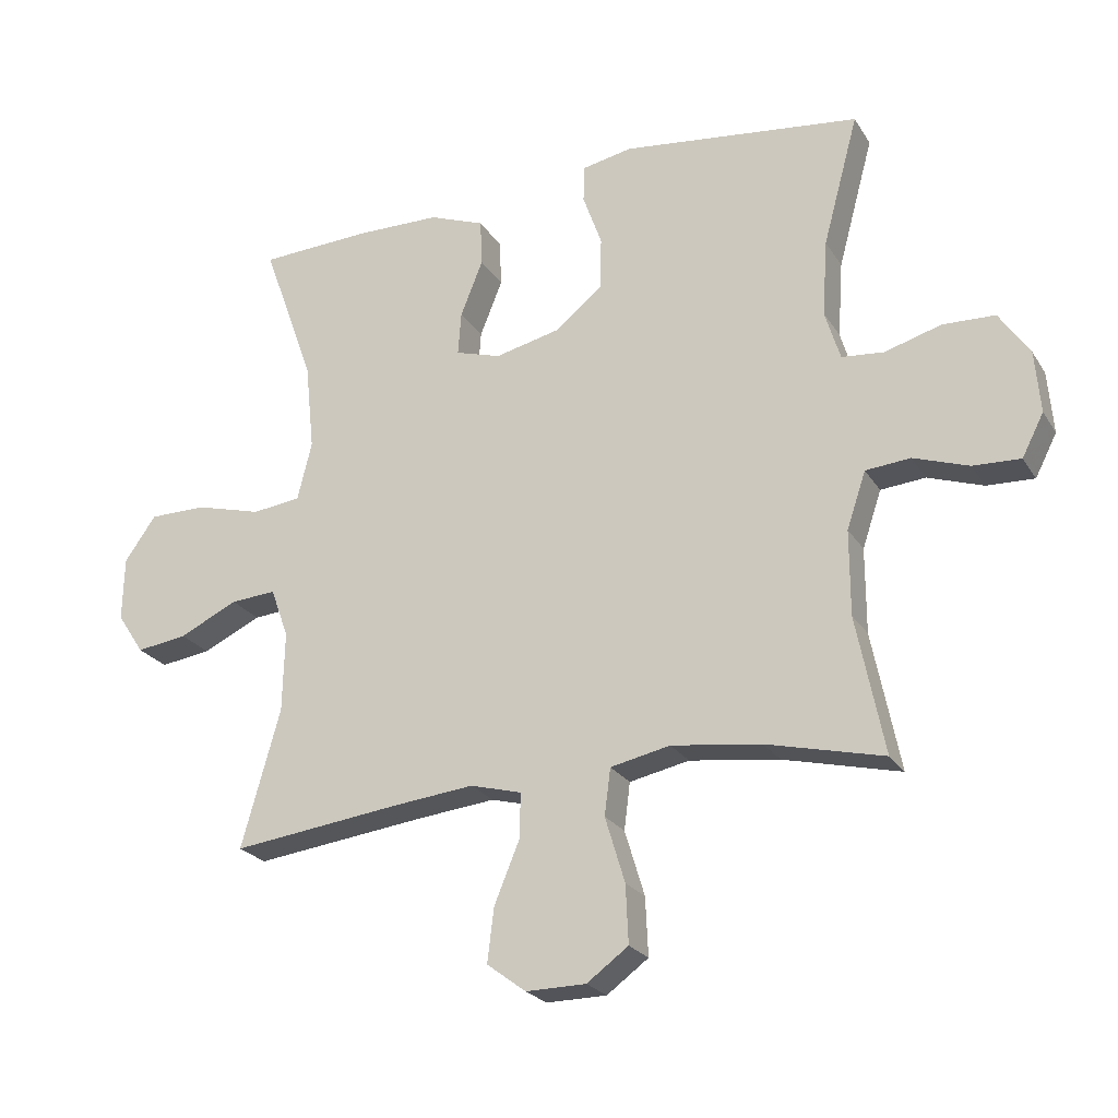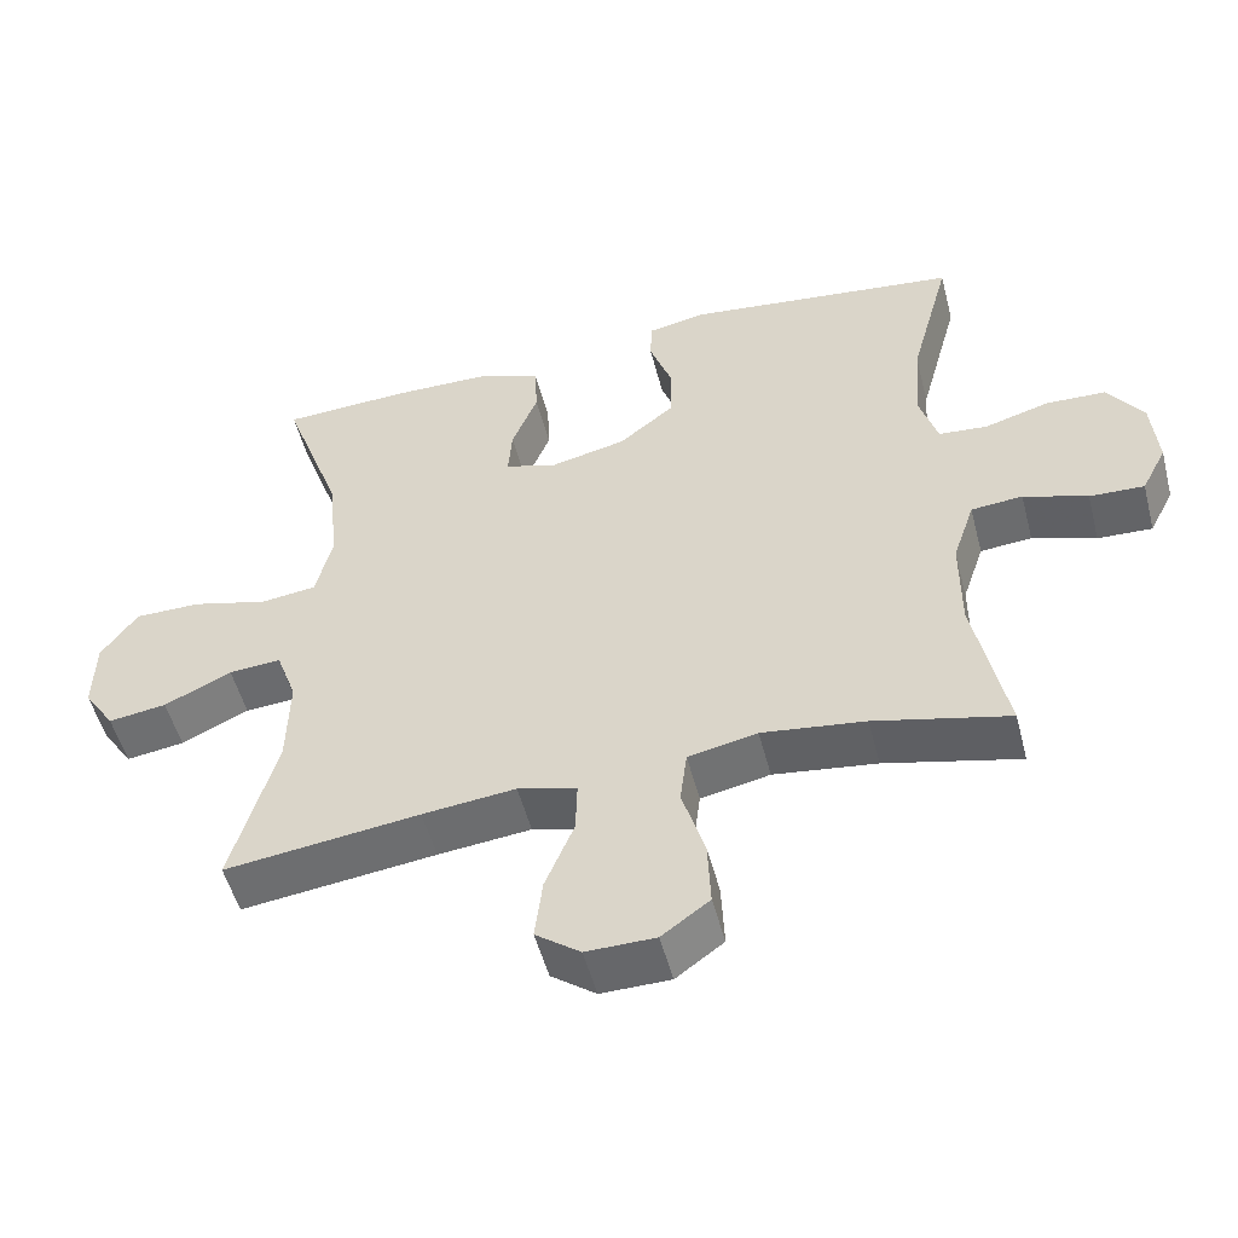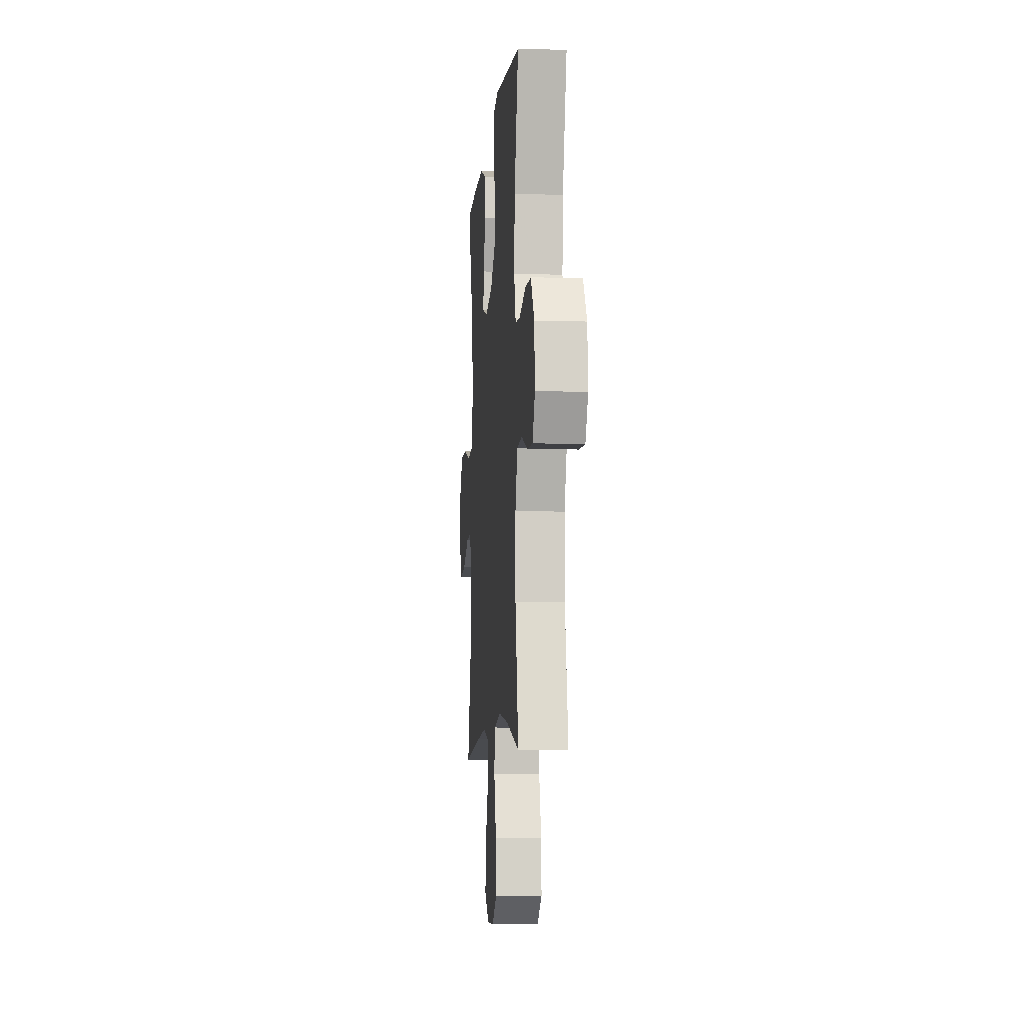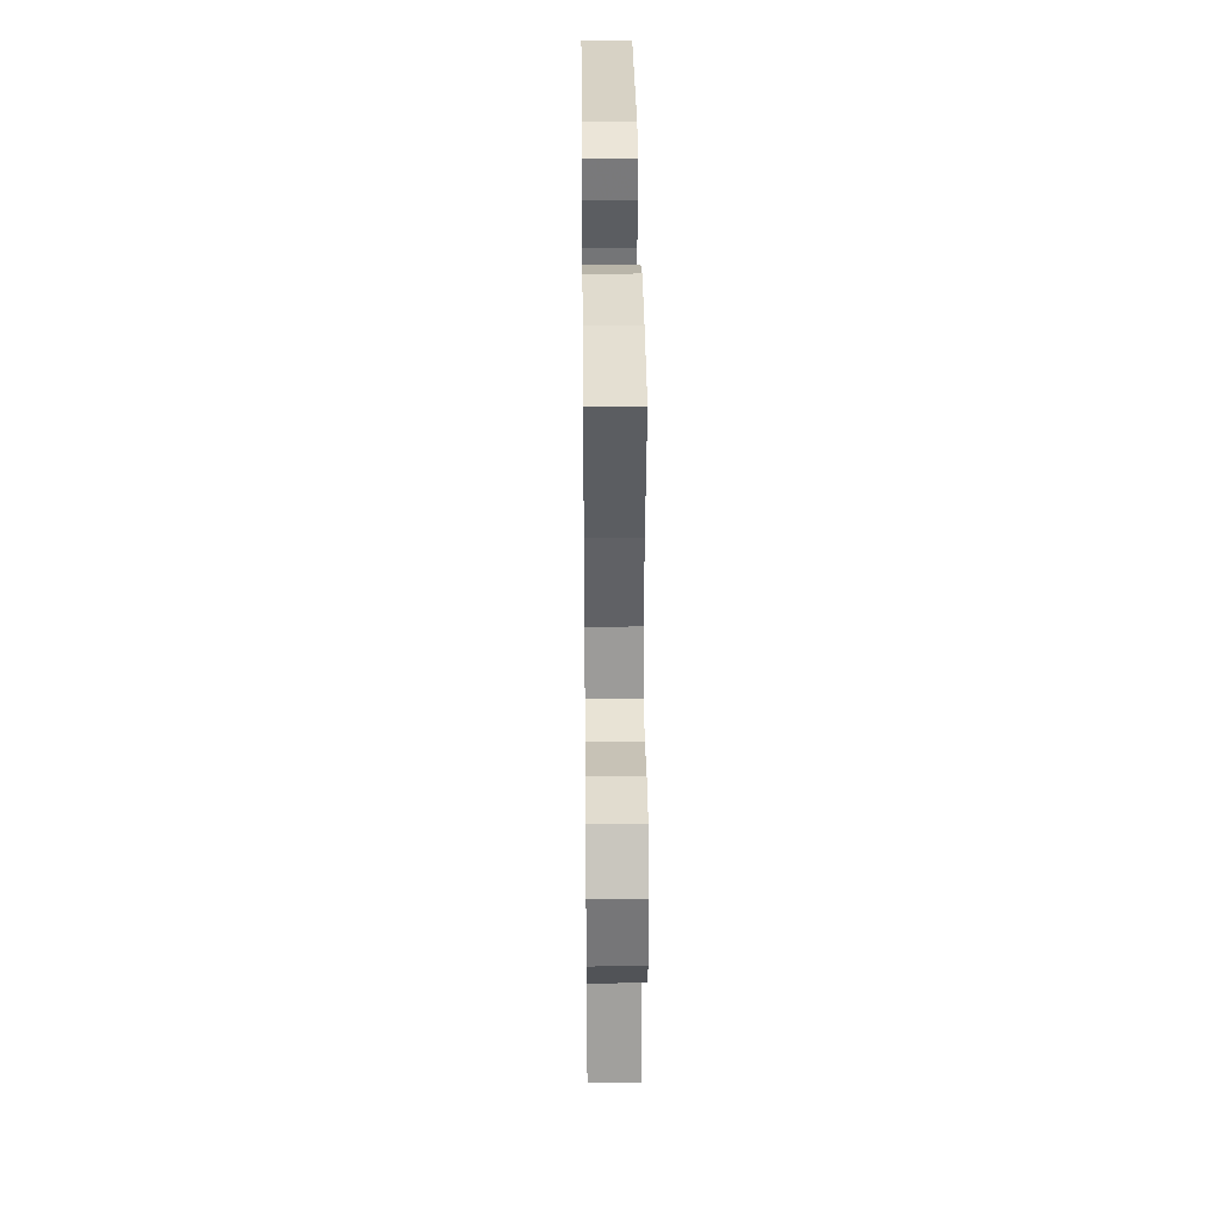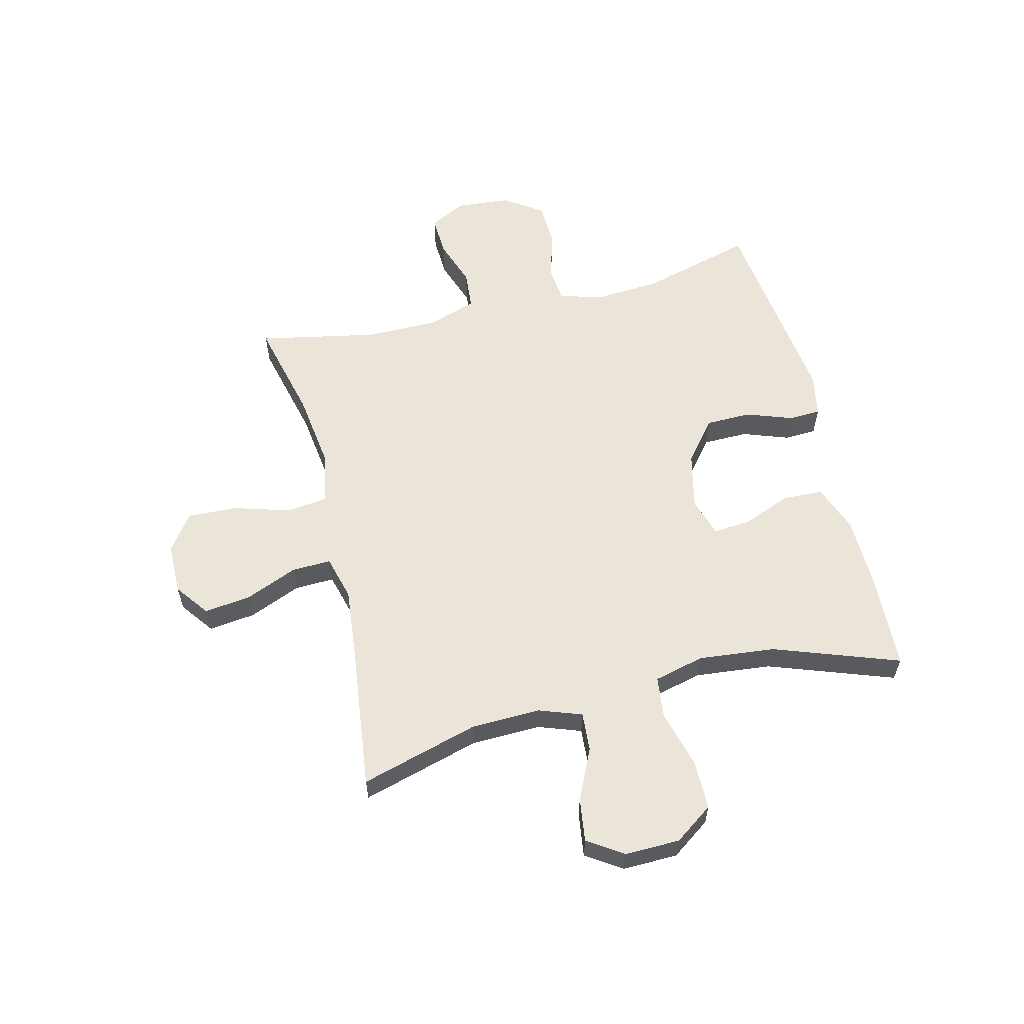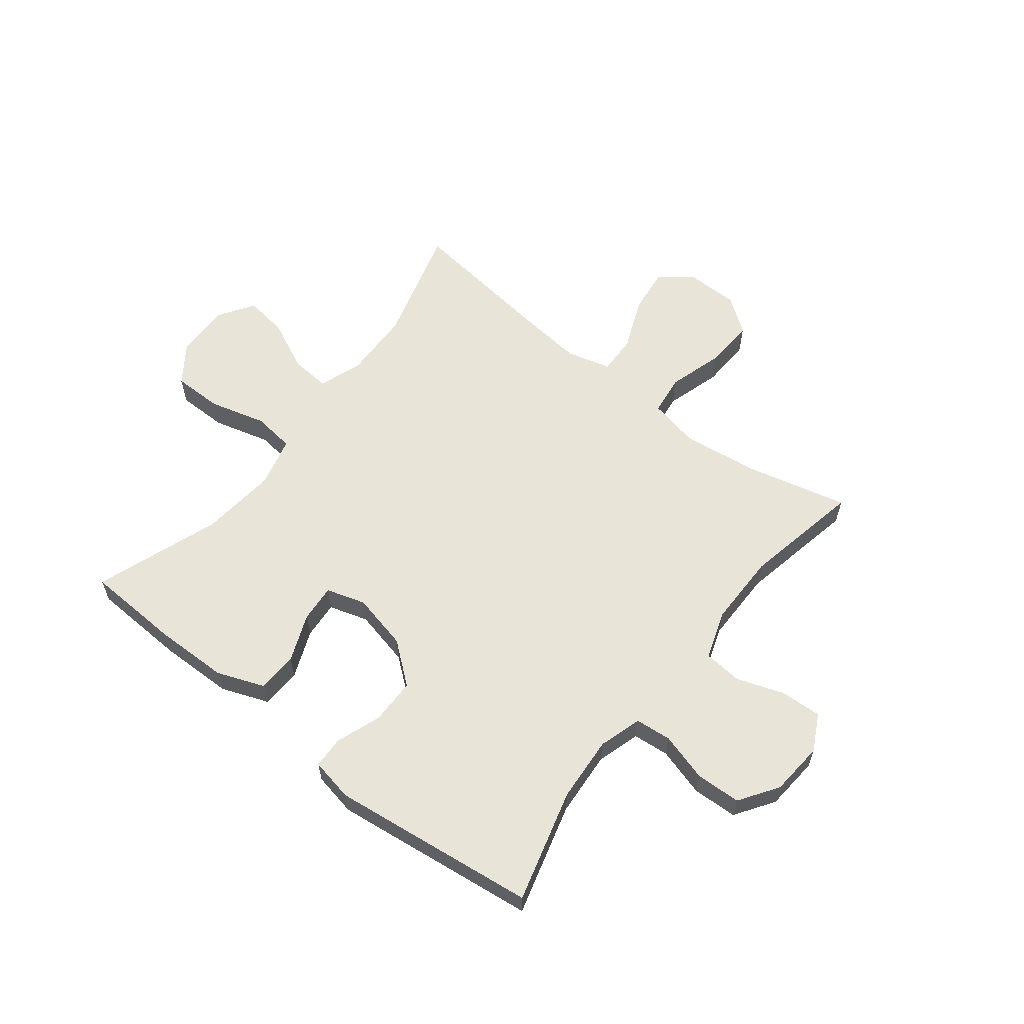
<metadata>
{"format":"obj","ext":"obj","renderer":"f3d","projection":"perspective","resolution":1024,"background":"white","views":[{"elev":-23.6,"azim":24.4,"up":"+Z"},{"elev":-52.0,"azim":14.5,"up":"+Z"},{"elev":-6.7,"azim":85.0,"up":"+Z"},{"elev":34.3,"azim":-90.6,"up":"+Z"},{"elev":58.7,"azim":-103.9,"up":"+Y"},{"elev":60.2,"azim":38.0,"up":"+Y"}]}
</metadata>
<code>
v -0.5 0.07 -0.5
v -0.441 0.07 -0.291
v -0.438 0.07 -0.169
v -0.465 0.07 -0.094
v -0.534 0.07 -0.099
v -0.623 0.07 -0.141
v -0.7 0.07 -0.152
v -0.741 0.07 -0.09
v -0.739 0.07 0.007
v -0.691 0.07 0.075
v -0.603 0.07 0.075
v -0.503 0.07 0.048
v -0.429 0.07 0.057
v -0.407 0.07 0.146
v -0.421 0.07 0.28
v -0.5 0.07 0.5
v -0.332 0.07 0.508
v -0.202 0.07 0.506
v -0.118 0.07 0.474
v -0.115 0.07 0.403
v -0.149 0.07 0.318
v -0.154 0.07 0.252
v -0.085 0.07 0.231
v 0.015 0.07 0.254
v 0.087 0.07 0.312
v 0.088 0.07 0.392
v 0.059 0.07 0.473
v 0.061 0.07 0.529
v 0.137 0.07 0.544
v 0.253 0.07 0.53
v 0.5 0.07 0.5
v 0.446 0.07 0.301
v 0.438 0.07 0.185
v 0.461 0.07 0.109
v 0.525 0.07 0.103
v 0.611 0.07 0.128
v 0.69 0.07 0.125
v 0.736 0.07 0.057
v 0.744 0.07 -0.038
v 0.711 0.07 -0.102
v 0.639 0.07 -0.099
v 0.555 0.07 -0.07
v 0.487 0.07 -0.076
v 0.458 0.07 -0.162
v 0.458 0.07 -0.291
v 0.5 0.07 -0.5
v 0.323 0.07 -0.457
v 0.187 0.07 -0.439
v 0.096 0.07 -0.458
v 0.087 0.07 -0.529
v 0.117 0.07 -0.628
v 0.121 0.07 -0.716
v 0.058 0.07 -0.762
v -0.033 0.07 -0.763
v -0.092 0.07 -0.719
v -0.082 0.07 -0.637
v -0.044 0.07 -0.545
v -0.042 0.07 -0.476
v -0.12 0.07 -0.455
v -0.243 0.07 -0.468
v -0.5 0 -0.5
v -0.441 0 -0.291
v -0.438 0 -0.169
v -0.465 0 -0.094
v -0.534 0 -0.099
v -0.623 0 -0.141
v -0.7 0 -0.152
v -0.741 0 -0.09
v -0.739 0 0.007
v -0.691 0 0.075
v -0.603 0 0.075
v -0.503 0 0.048
v -0.429 0 0.057
v -0.407 0 0.146
v -0.421 0 0.28
v -0.5 0 0.5
v -0.332 0 0.508
v -0.202 0 0.506
v -0.118 0 0.474
v -0.115 0 0.403
v -0.149 0 0.318
v -0.154 0 0.252
v -0.085 0 0.231
v 0.015 0 0.254
v 0.087 0 0.312
v 0.088 0 0.392
v 0.059 0 0.473
v 0.061 0 0.529
v 0.137 0 0.544
v 0.253 0 0.53
v 0.5 0 0.5
v 0.446 0 0.301
v 0.438 0 0.185
v 0.461 0 0.109
v 0.525 0 0.103
v 0.611 0 0.128
v 0.69 0 0.125
v 0.736 0 0.057
v 0.744 0 -0.038
v 0.711 0 -0.102
v 0.639 0 -0.099
v 0.555 0 -0.07
v 0.487 0 -0.076
v 0.458 0 -0.162
v 0.458 0 -0.291
v 0.5 0 -0.5
v 0.323 0 -0.457
v 0.187 0 -0.439
v 0.096 0 -0.458
v 0.087 0 -0.529
v 0.117 0 -0.628
v 0.121 0 -0.716
v 0.058 0 -0.762
v -0.033 0 -0.763
v -0.092 0 -0.719
v -0.082 0 -0.637
v -0.044 0 -0.545
v -0.042 0 -0.476
v -0.12 0 -0.455
v -0.243 0 -0.468
f 55 56 57
f 54 55 57
f 53 54 57
f 52 53 57
f 51 52 57
f 50 51 57
f 49 50 57 58
f 48 49 58 59
f 45 46 47
f 44 45 47 48
f 43 44 48 59
f 40 41 42
f 39 40 42
f 38 39 42
f 37 38 42
f 36 37 42
f 35 36 42
f 34 35 42 43
f 43 59 60
f 34 43 60
f 33 34 60
f 30 31 32
f 29 30 32
f 28 29 32
f 27 28 32
f 26 27 32
f 25 26 32 33
f 19 20 21
f 18 19 21
f 17 18 21
f 16 17 21
f 15 16 21
f 14 15 21 22
f 13 14 22 23
f 10 11 12
f 9 10 12
f 8 9 12
f 7 8 12
f 6 7 12
f 5 6 12
f 4 5 12 13
f 13 23 24
f 4 13 24
f 3 4 24
f 60 1 2
f 25 33 60
f 24 25 60
f 3 24 60
f 2 3 60
f 117 116 115
f 117 115 114
f 117 114 113
f 117 113 112
f 117 112 111
f 117 111 110
f 118 117 110 109
f 119 118 109 108
f 107 106 105
f 108 107 105 104
f 119 108 104 103
f 102 101 100
f 102 100 99
f 102 99 98
f 102 98 97
f 102 97 96
f 102 96 95
f 103 102 95 94
f 120 119 103
f 120 103 94
f 120 94 93
f 92 91 90
f 92 90 89
f 92 89 88
f 92 88 87
f 92 87 86
f 93 92 86 85
f 81 80 79
f 81 79 78
f 81 78 77
f 81 77 76
f 81 76 75
f 82 81 75 74
f 83 82 74 73
f 72 71 70
f 72 70 69
f 72 69 68
f 72 68 67
f 72 67 66
f 72 66 65
f 73 72 65 64
f 84 83 73
f 84 73 64
f 84 64 63
f 62 61 120
f 120 93 85
f 120 85 84
f 120 84 63
f 120 63 62
f 1 61 62 2
f 2 62 63 3
f 3 63 64 4
f 4 64 65 5
f 5 65 66 6
f 6 66 67 7
f 7 67 68 8
f 8 68 69 9
f 9 69 70 10
f 10 70 71 11
f 11 71 72 12
f 12 72 73 13
f 13 73 74 14
f 14 74 75 15
f 15 75 76 16
f 16 76 77 17
f 17 77 78 18
f 18 78 79 19
f 19 79 80 20
f 20 80 81 21
f 21 81 82 22
f 22 82 83 23
f 23 83 84 24
f 24 84 85 25
f 25 85 86 26
f 26 86 87 27
f 27 87 88 28
f 28 88 89 29
f 29 89 90 30
f 30 90 91 31
f 31 91 92 32
f 32 92 93 33
f 33 93 94 34
f 34 94 95 35
f 35 95 96 36
f 36 96 97 37
f 37 97 98 38
f 38 98 99 39
f 39 99 100 40
f 40 100 101 41
f 41 101 102 42
f 42 102 103 43
f 43 103 104 44
f 44 104 105 45
f 45 105 106 46
f 46 106 107 47
f 47 107 108 48
f 48 108 109 49
f 49 109 110 50
f 50 110 111 51
f 51 111 112 52
f 52 112 113 53
f 53 113 114 54
f 54 114 115 55
f 55 115 116 56
f 56 116 117 57
f 57 117 118 58
f 58 118 119 59
f 59 119 120 60
f 60 120 61 1

</code>
